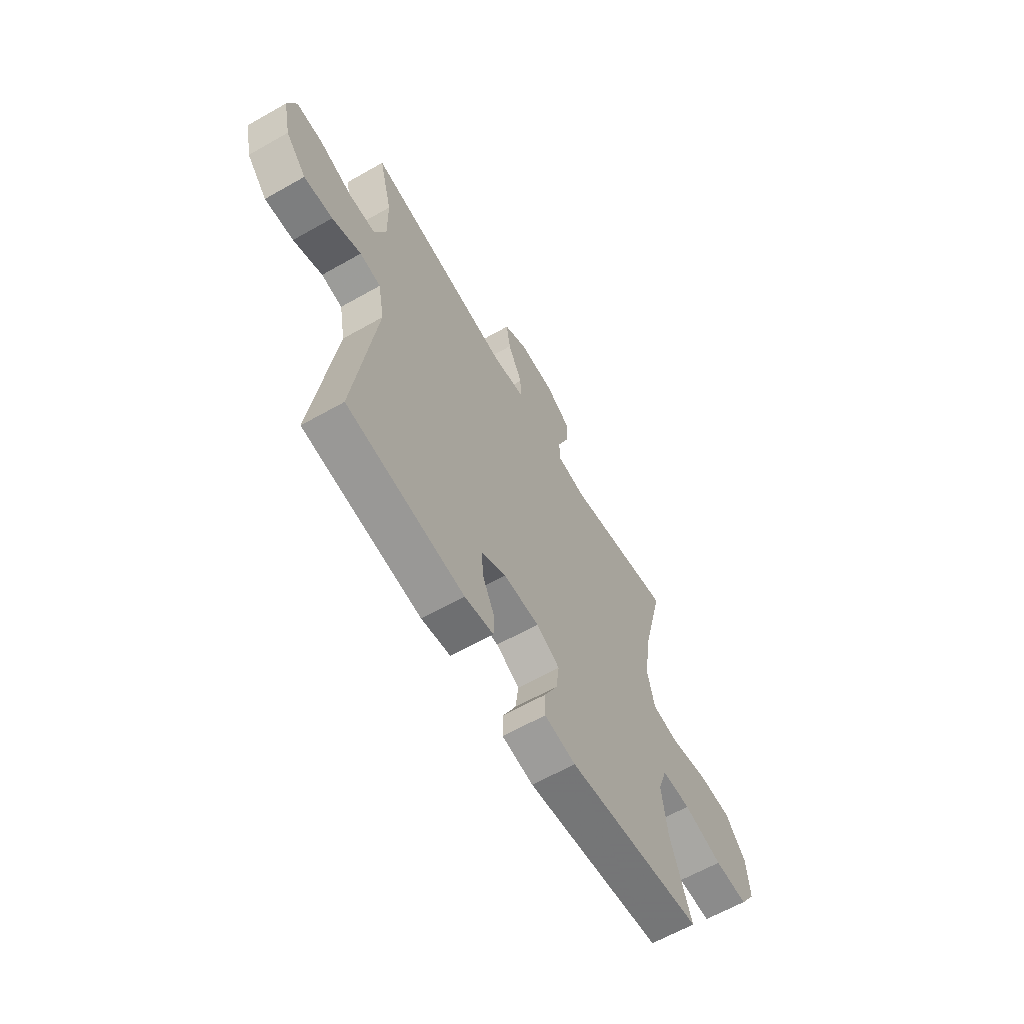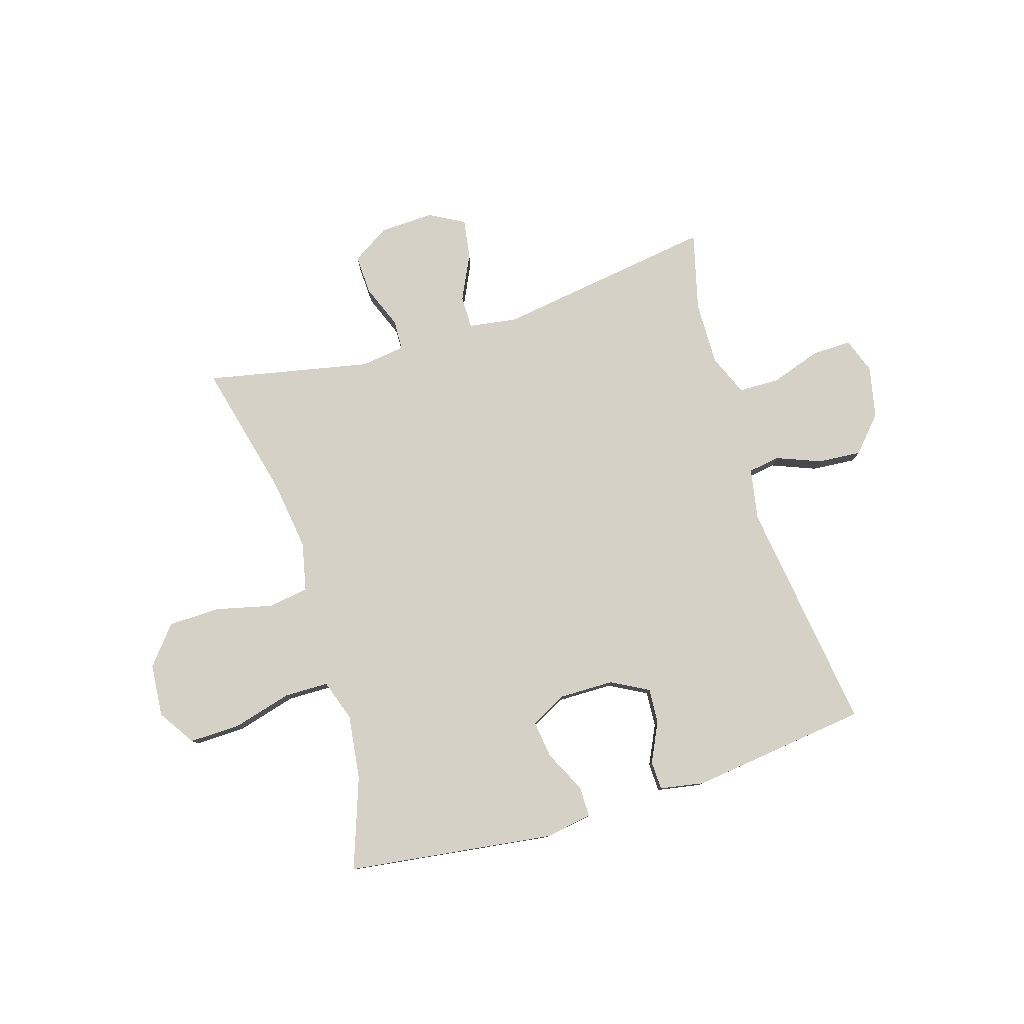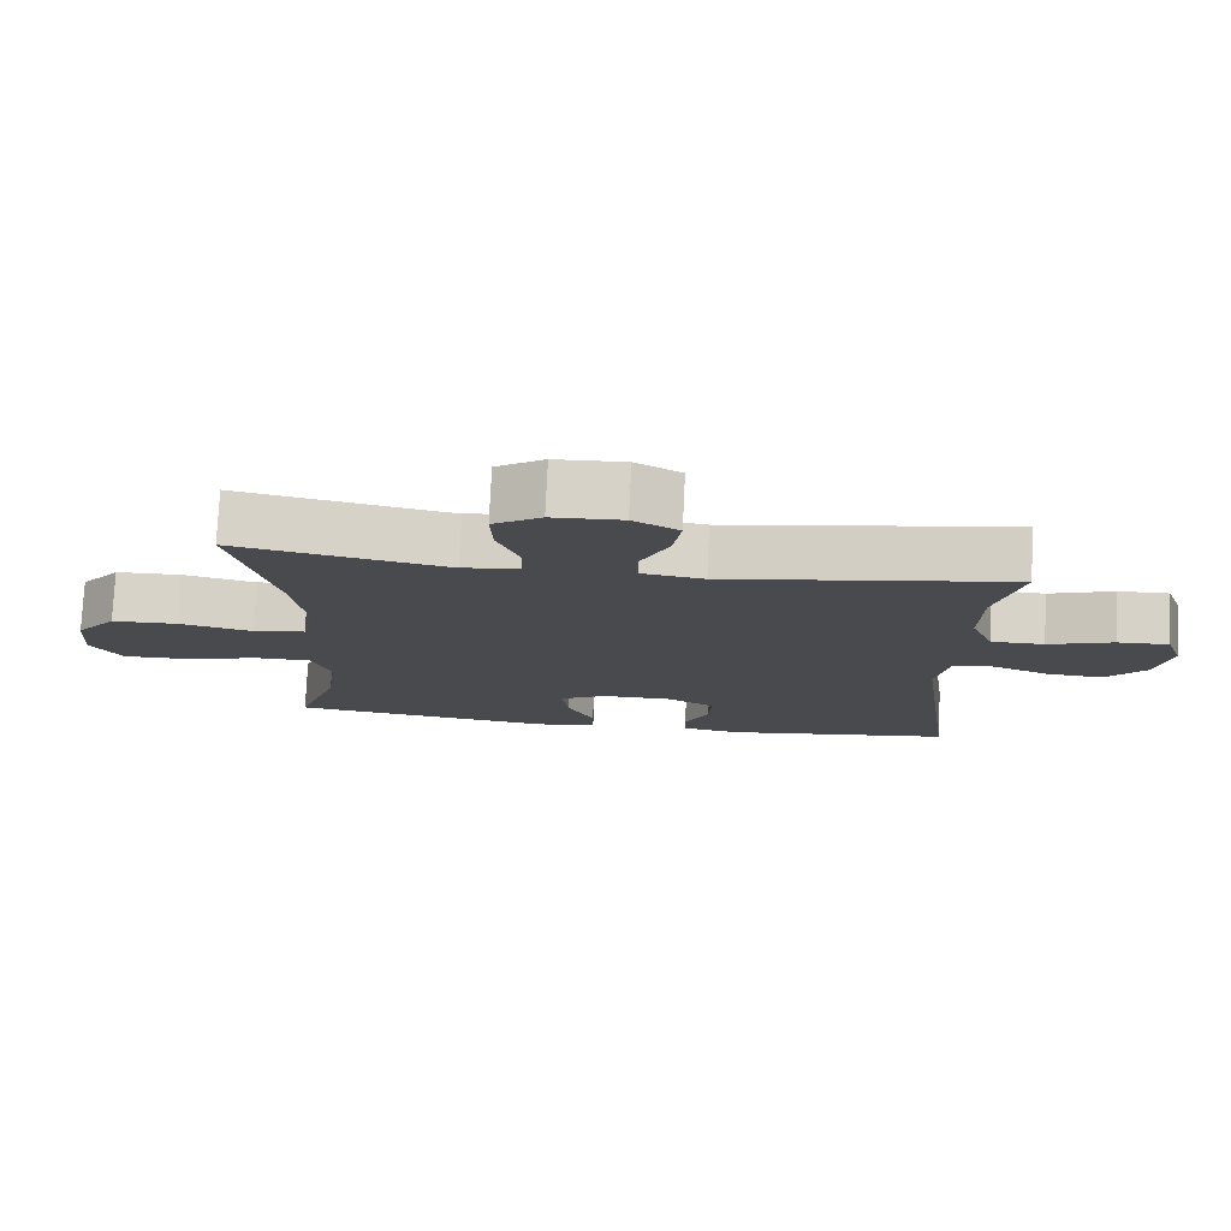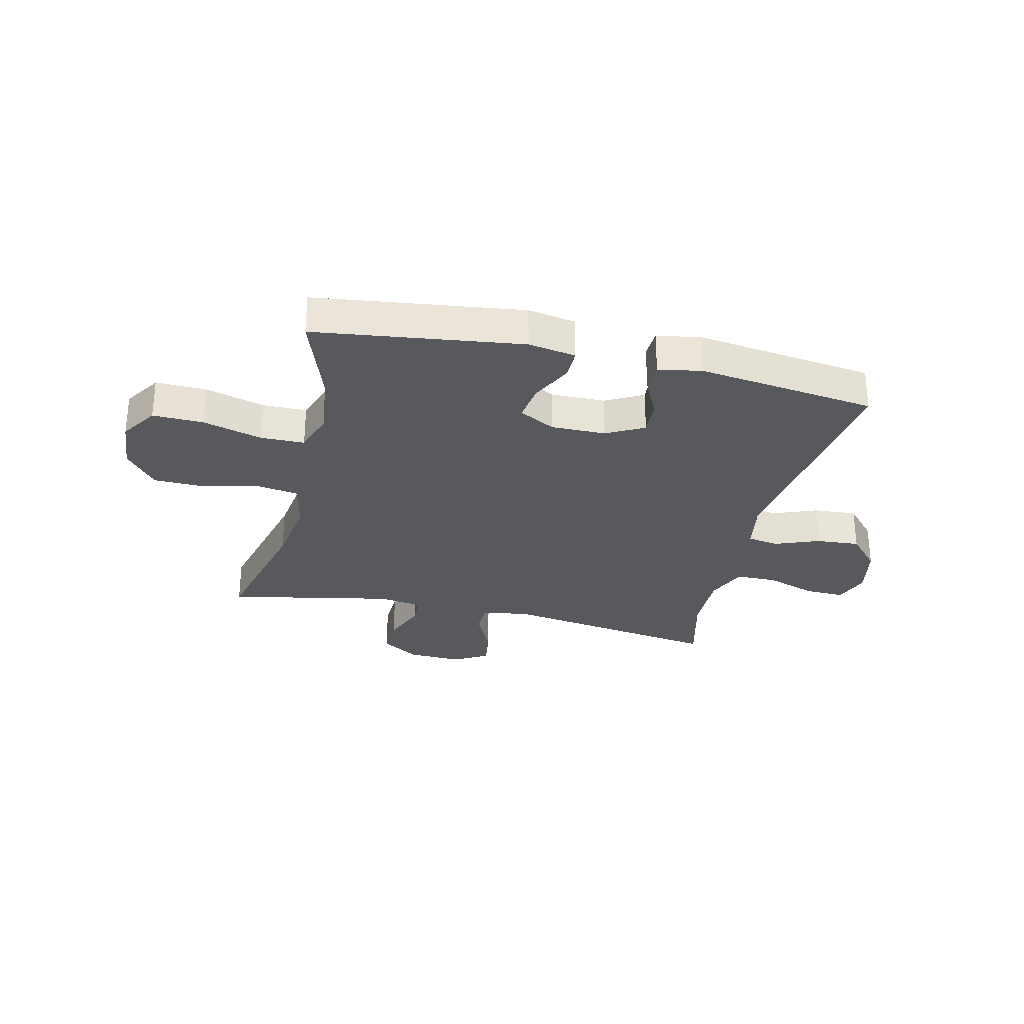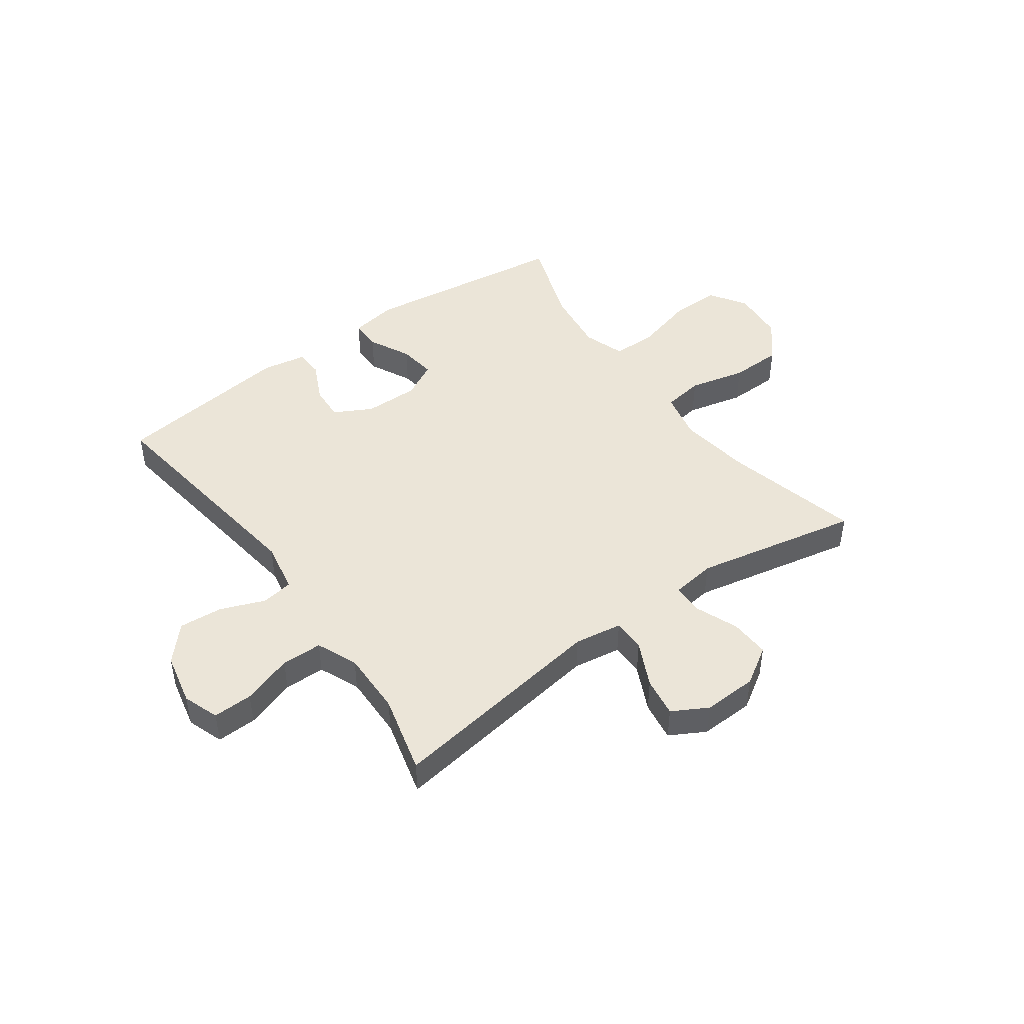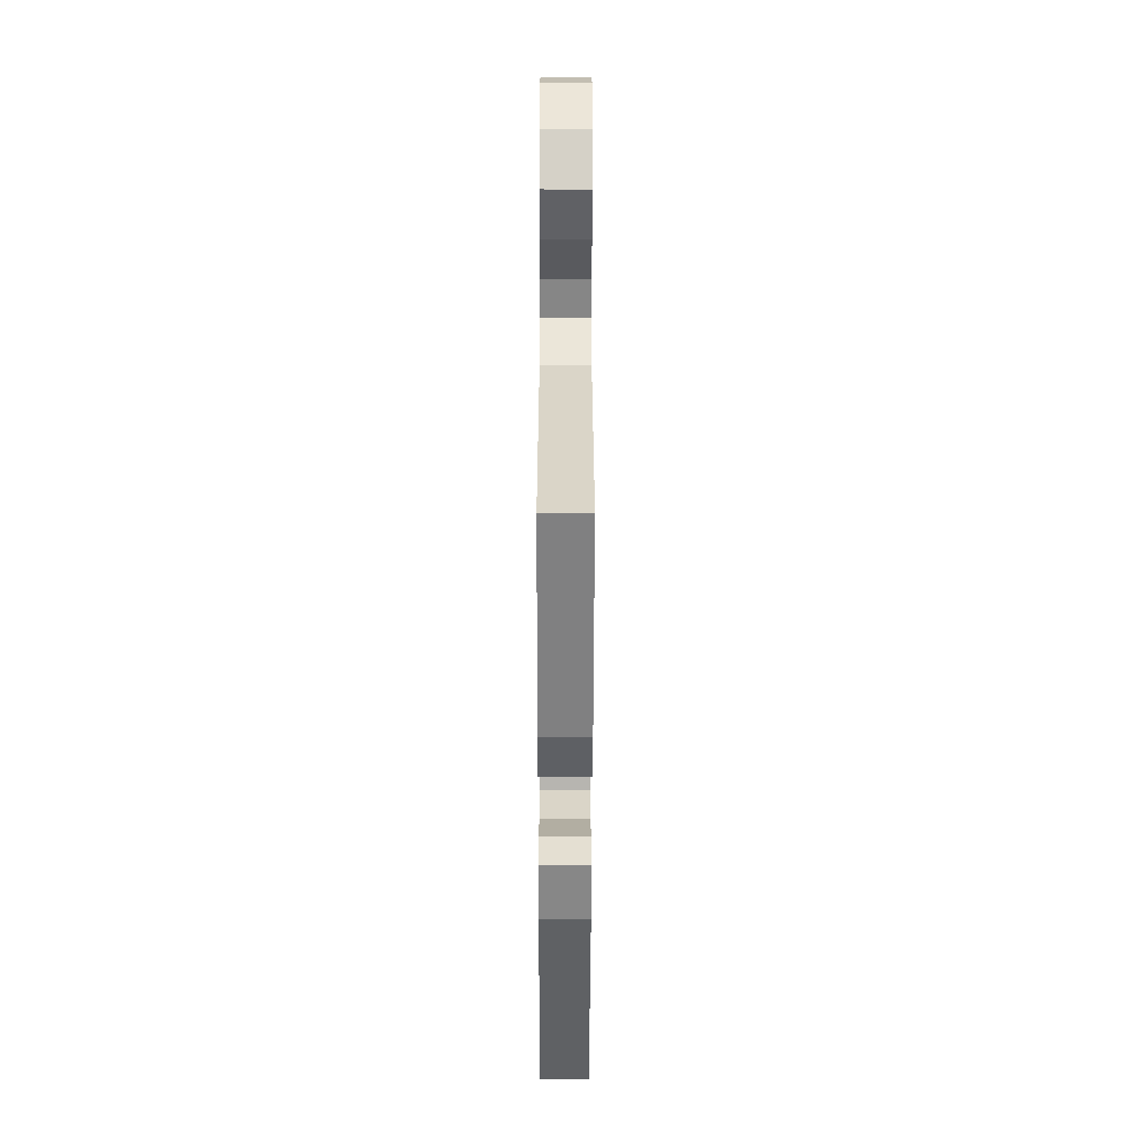
<metadata>
{"format":"obj","ext":"obj","renderer":"f3d","projection":"perspective","resolution":1024,"background":"white","views":[{"elev":-62.9,"azim":-60.1,"up":"+Z"},{"elev":79.4,"azim":163.0,"up":"+Y"},{"elev":76.6,"azim":-177.3,"up":"+Z"},{"elev":-29.4,"azim":166.7,"up":"+Y"},{"elev":46.0,"azim":-35.8,"up":"+Y"},{"elev":-53.0,"azim":-90.1,"up":"+Z"}]}
</metadata>
<code>
v -0.5 0.07 0.5
v -0.105 0.07 0.441
v -0.019 0.07 0.454
v -0.019 0.07 0.513
v -0.058 0.07 0.594
v -0.069 0.07 0.665
v -0.006 0.07 0.7
v 0.091 0.07 0.696
v 0.158 0.07 0.654
v 0.155 0.07 0.583
v 0.124 0.07 0.505
v 0.126 0.07 0.451
v 0.205 0.07 0.44
v 0.5 0.07 0.5
v 0.44 0.07 0.255
v 0.422 0.07 0.127
v 0.441 0.07 0.04
v 0.514 0.07 0.029
v 0.615 0.07 0.053
v 0.708 0.07 0.051
v 0.764 0.07 -0.017
v 0.772 0.07 -0.112
v 0.729 0.07 -0.178
v 0.638 0.07 -0.176
v 0.532 0.07 -0.147
v 0.453 0.07 -0.148
v 0.428 0.07 -0.222
v 0.443 0.07 -0.338
v 0.5 0.07 -0.5
v 0.13 0.07 -0.549
v 0.045 0.07 -0.535
v 0.045 0.07 -0.48
v 0.082 0.07 -0.405
v 0.091 0.07 -0.338
v 0.027 0.07 -0.304
v -0.071 0.07 -0.305
v -0.138 0.07 -0.341
v -0.134 0.07 -0.404
v -0.1 0.07 -0.475
v -0.102 0.07 -0.526
v -0.181 0.07 -0.54
v -0.5 0.07 -0.5
v -0.443 0.07 -0.081
v -0.46 0.07 0.011
v -0.517 0.07 0.02
v -0.596 0.07 -0.011
v -0.674 0.07 -0.017
v -0.73 0.07 0.045
v -0.75 0.07 0.138
v -0.727 0.07 0.202
v -0.656 0.07 0.2
v -0.566 0.07 0.17
v -0.493 0.07 0.171
v -0.462 0.07 0.244
v -0.464 0.07 0.359
v -0.5 0 0.5
v -0.105 0 0.441
v -0.019 0 0.454
v -0.019 0 0.513
v -0.058 0 0.594
v -0.069 0 0.665
v -0.006 0 0.7
v 0.091 0 0.696
v 0.158 0 0.654
v 0.155 0 0.583
v 0.124 0 0.505
v 0.126 0 0.451
v 0.205 0 0.44
v 0.5 0 0.5
v 0.44 0 0.255
v 0.422 0 0.127
v 0.441 0 0.04
v 0.514 0 0.029
v 0.615 0 0.053
v 0.708 0 0.051
v 0.764 0 -0.017
v 0.772 0 -0.112
v 0.729 0 -0.178
v 0.638 0 -0.176
v 0.532 0 -0.147
v 0.453 0 -0.148
v 0.428 0 -0.222
v 0.443 0 -0.338
v 0.5 0 -0.5
v 0.13 0 -0.549
v 0.045 0 -0.535
v 0.045 0 -0.48
v 0.082 0 -0.405
v 0.091 0 -0.338
v 0.027 0 -0.304
v -0.071 0 -0.305
v -0.138 0 -0.341
v -0.134 0 -0.404
v -0.1 0 -0.475
v -0.102 0 -0.526
v -0.181 0 -0.54
v -0.5 0 -0.5
v -0.443 0 -0.081
v -0.46 0 0.011
v -0.517 0 0.02
v -0.596 0 -0.011
v -0.674 0 -0.017
v -0.73 0 0.045
v -0.75 0 0.138
v -0.727 0 0.202
v -0.656 0 0.2
v -0.566 0 0.17
v -0.493 0 0.171
v -0.462 0 0.244
v -0.464 0 0.359
f 50 51 52
f 49 50 52
f 48 49 52
f 47 48 52
f 46 47 52
f 45 46 52
f 44 45 52 53
f 41 42 43
f 40 41 43
f 39 40 43
f 38 39 43
f 37 38 43 44
f 44 53 54
f 37 44 54
f 36 37 54
f 31 32 33
f 30 31 33
f 29 30 33
f 28 29 33
f 27 28 33 34
f 26 27 34 35
f 23 24 25
f 22 23 25
f 21 22 25
f 20 21 25
f 19 20 25
f 18 19 25
f 17 18 25 26
f 36 54 55
f 35 36 55
f 26 35 55
f 17 26 55
f 16 17 55
f 9 10 11
f 8 9 11
f 7 8 11
f 6 7 11
f 5 6 11
f 4 5 11
f 3 4 11 12
f 2 3 12 13
f 55 1 2
f 16 55 2
f 15 16 2
f 15 2 13
f 13 14 15
f 107 106 105
f 107 105 104
f 107 104 103
f 107 103 102
f 107 102 101
f 107 101 100
f 108 107 100 99
f 98 97 96
f 98 96 95
f 98 95 94
f 98 94 93
f 99 98 93 92
f 109 108 99
f 109 99 92
f 109 92 91
f 88 87 86
f 88 86 85
f 88 85 84
f 88 84 83
f 89 88 83 82
f 90 89 82 81
f 80 79 78
f 80 78 77
f 80 77 76
f 80 76 75
f 80 75 74
f 80 74 73
f 81 80 73 72
f 110 109 91
f 110 91 90
f 110 90 81
f 110 81 72
f 110 72 71
f 66 65 64
f 66 64 63
f 66 63 62
f 66 62 61
f 66 61 60
f 66 60 59
f 67 66 59 58
f 68 67 58 57
f 57 56 110
f 57 110 71
f 57 71 70
f 68 57 70
f 70 69 68
f 1 56 57 2
f 2 57 58 3
f 3 58 59 4
f 4 59 60 5
f 5 60 61 6
f 6 61 62 7
f 7 62 63 8
f 8 63 64 9
f 9 64 65 10
f 10 65 66 11
f 11 66 67 12
f 12 67 68 13
f 13 68 69 14
f 14 69 70 15
f 15 70 71 16
f 16 71 72 17
f 17 72 73 18
f 18 73 74 19
f 19 74 75 20
f 20 75 76 21
f 21 76 77 22
f 22 77 78 23
f 23 78 79 24
f 24 79 80 25
f 25 80 81 26
f 26 81 82 27
f 27 82 83 28
f 28 83 84 29
f 29 84 85 30
f 30 85 86 31
f 31 86 87 32
f 32 87 88 33
f 33 88 89 34
f 34 89 90 35
f 35 90 91 36
f 36 91 92 37
f 37 92 93 38
f 38 93 94 39
f 39 94 95 40
f 40 95 96 41
f 41 96 97 42
f 42 97 98 43
f 43 98 99 44
f 44 99 100 45
f 45 100 101 46
f 46 101 102 47
f 47 102 103 48
f 48 103 104 49
f 49 104 105 50
f 50 105 106 51
f 51 106 107 52
f 52 107 108 53
f 53 108 109 54
f 54 109 110 55
f 55 110 56 1

</code>
